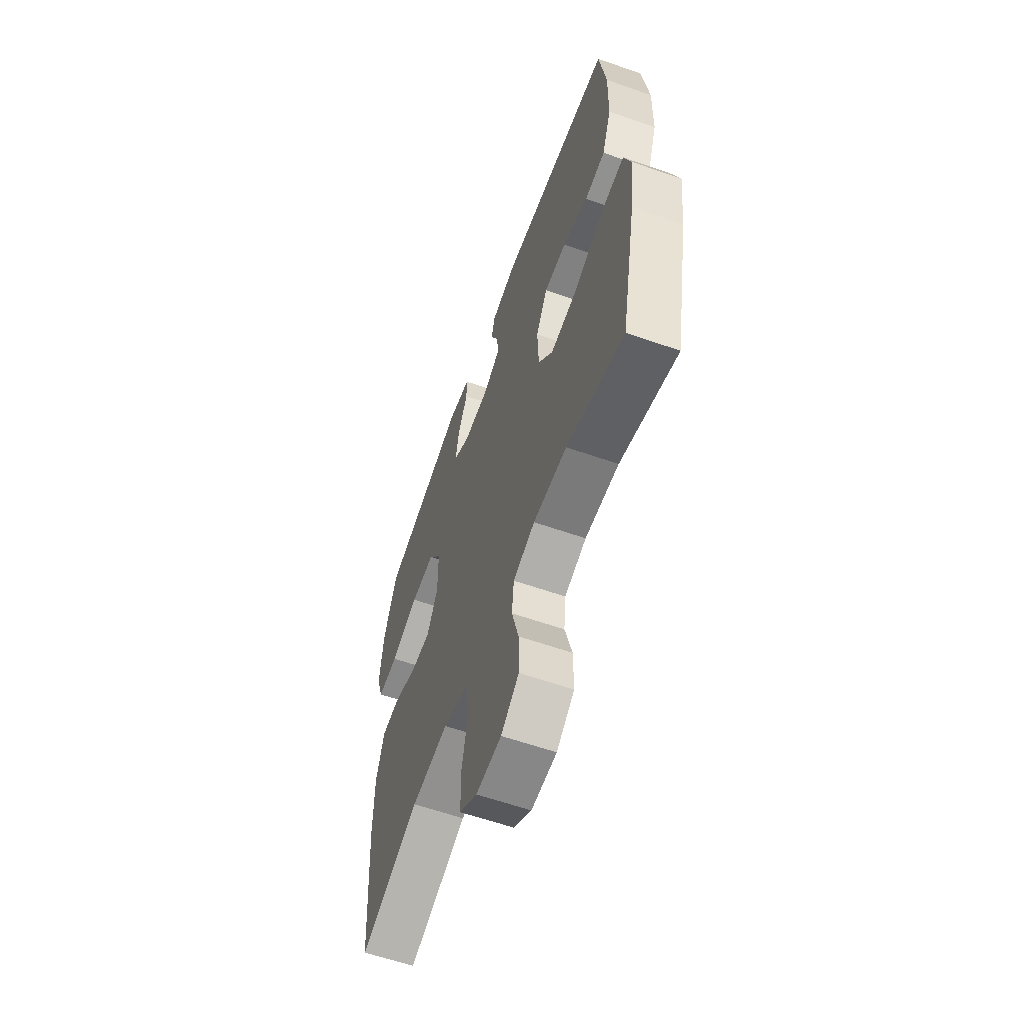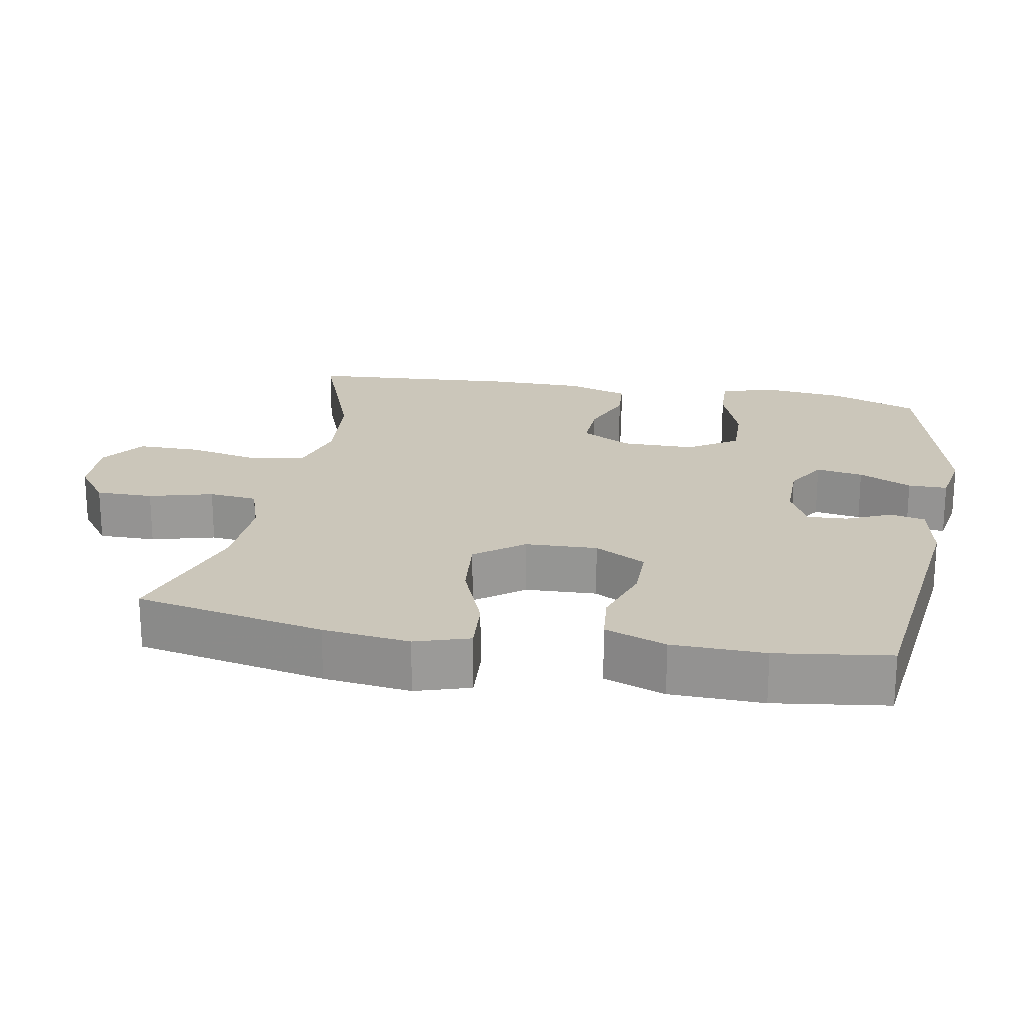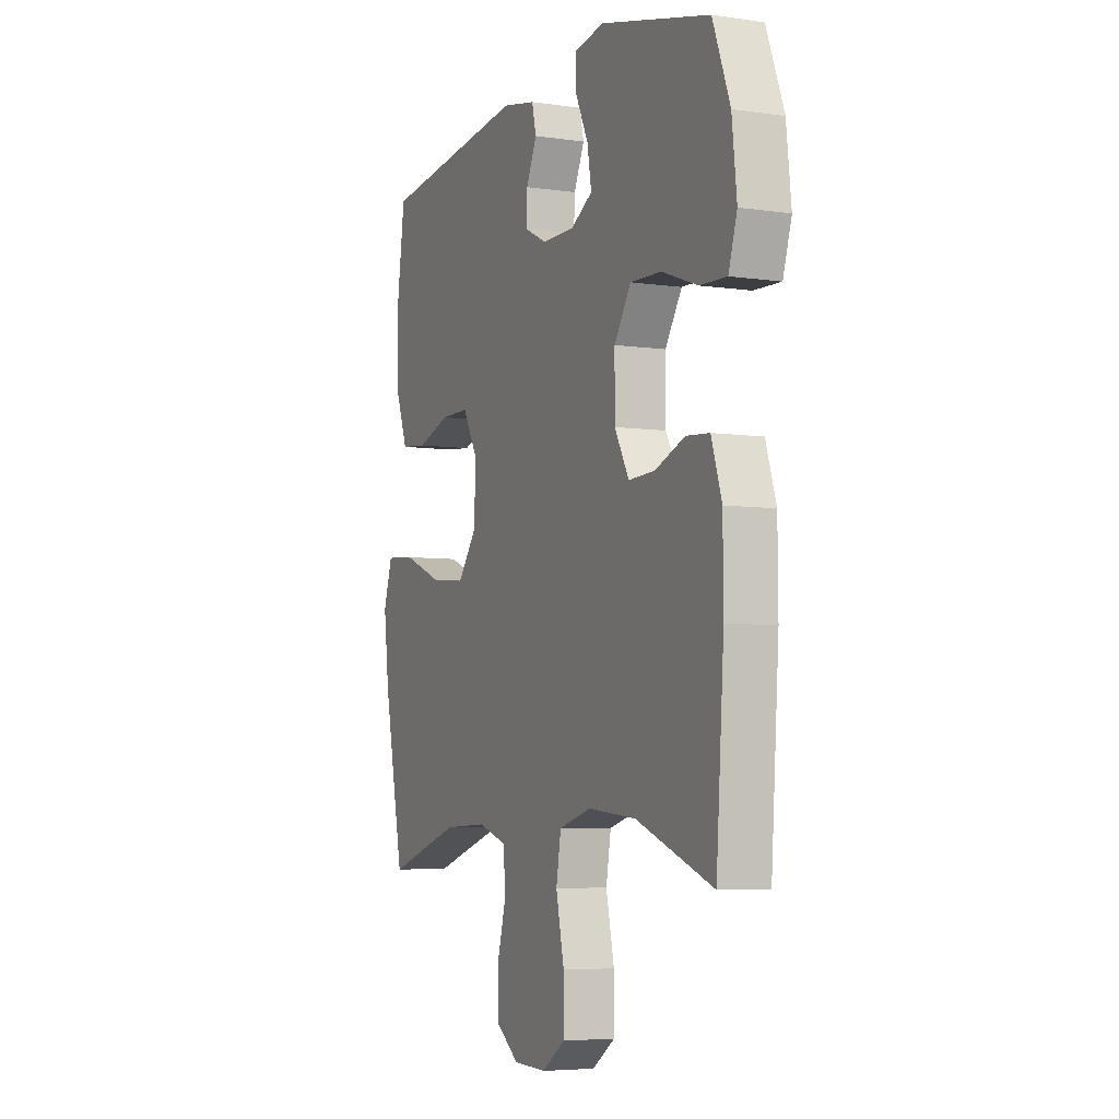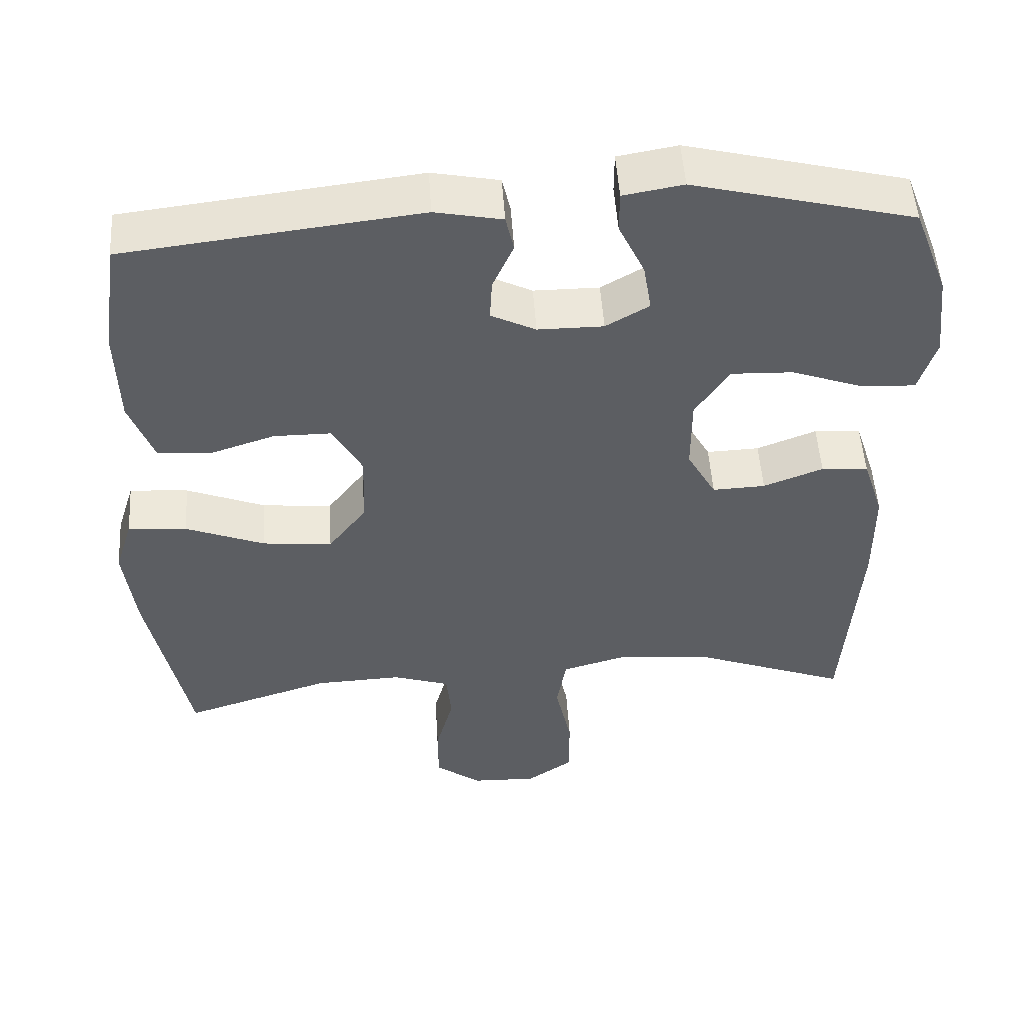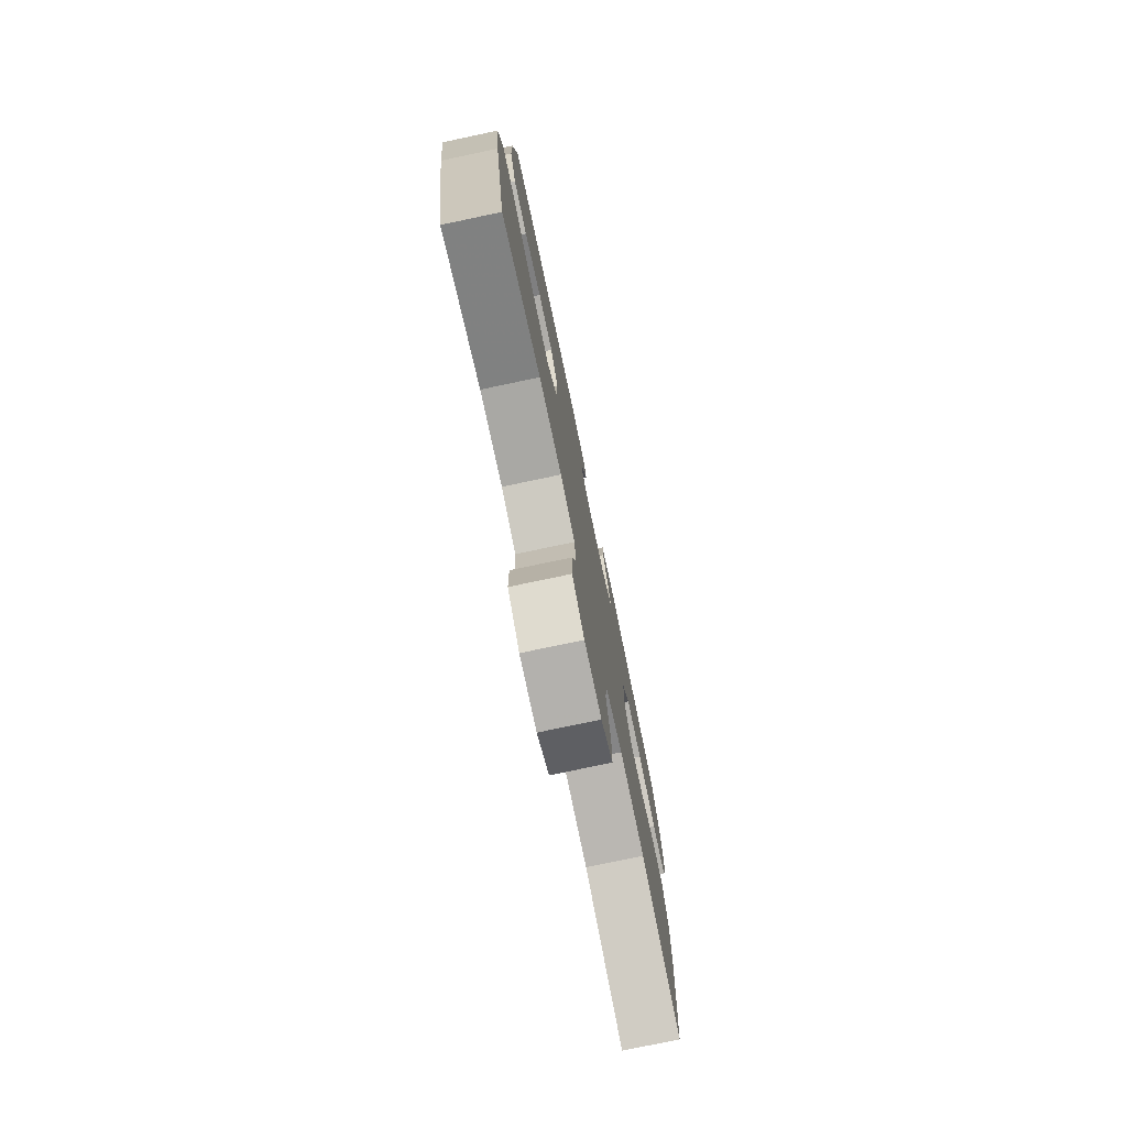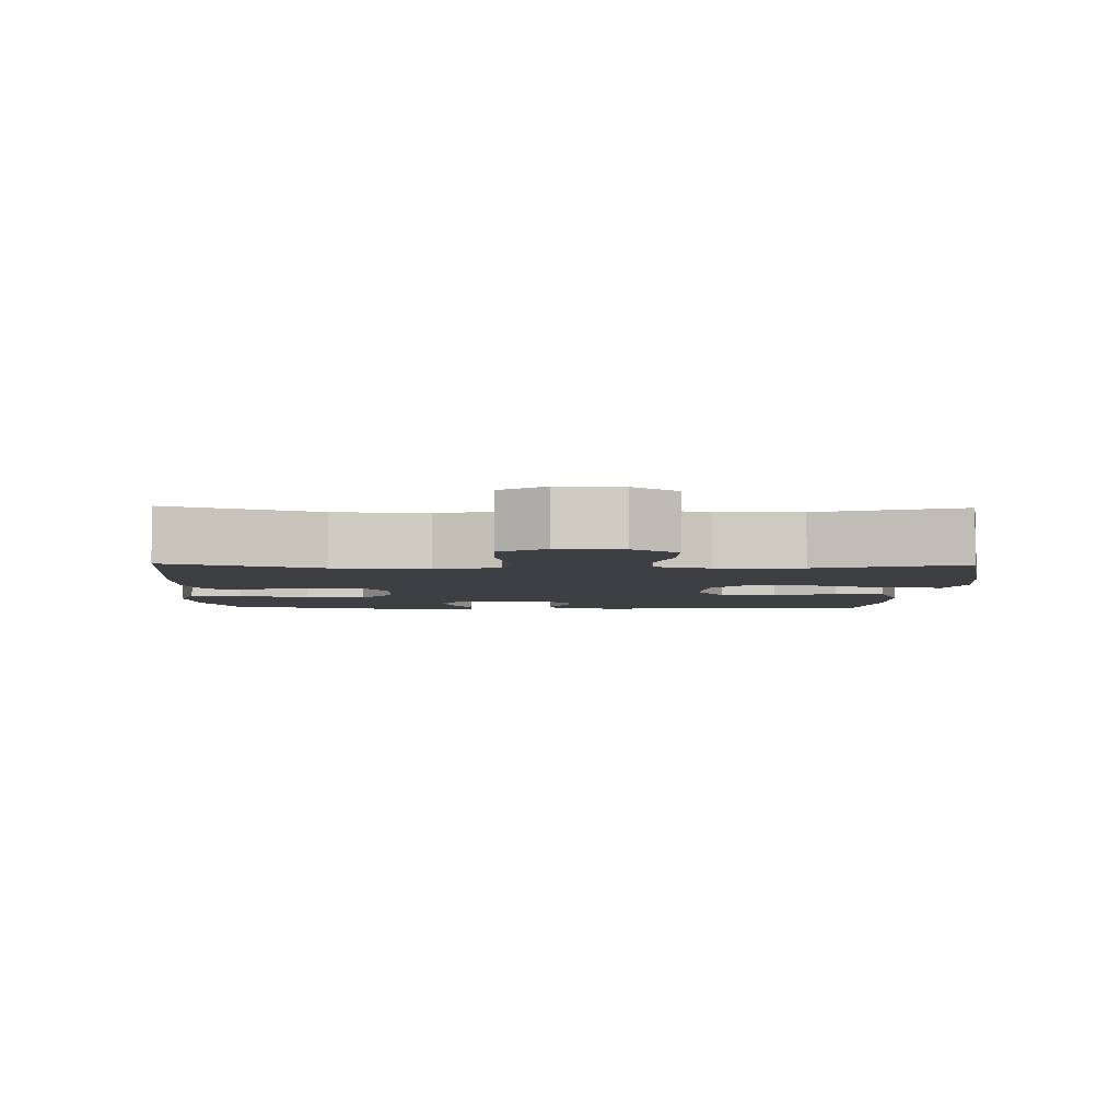
<metadata>
{"format":"obj","ext":"obj","renderer":"f3d","projection":"perspective","resolution":1024,"background":"white","views":[{"elev":-60.5,"azim":-109.7,"up":"+Z"},{"elev":21.1,"azim":-79.6,"up":"+Y"},{"elev":-5.5,"azim":65.8,"up":"+Z"},{"elev":51.1,"azim":-3.7,"up":"+Z"},{"elev":-77.3,"azim":-78.1,"up":"+Z"},{"elev":-4.1,"azim":178.5,"up":"+Y"}]}
</metadata>
<code>
v -0.5 0.07 -0.5
v -0.554 0.07 -0.234
v -0.569 0.07 -0.112
v -0.545 0.07 -0.036
v -0.466 0.07 -0.042
v -0.36 0.07 -0.084
v -0.266 0.07 -0.093
v -0.215 0.07 -0.026
v -0.211 0.07 0.075
v -0.251 0.07 0.147
v -0.328 0.07 0.147
v -0.416 0.07 0.118
v -0.487 0.07 0.125
v -0.519 0.07 0.211
v -0.522 0.07 0.341
v -0.5 0.07 0.5
v -0.105 0.07 0.547
v -0.015 0.07 0.529
v -0.004 0.07 0.48
v -0.032 0.07 0.417
v -0.035 0.07 0.361
v 0.025 0.07 0.331
v 0.113 0.07 0.331
v 0.171 0.07 0.365
v 0.16 0.07 0.431
v 0.125 0.07 0.505
v 0.125 0.07 0.56
v 0.205 0.07 0.574
v 0.5 0.07 0.5
v 0.547 0.07 0.377
v 0.56 0.07 0.261
v 0.537 0.07 0.187
v 0.465 0.07 0.19
v 0.368 0.07 0.225
v 0.284 0.07 0.228
v 0.239 0.07 0.158
v 0.239 0.07 0.056
v 0.278 0.07 -0.014
v 0.349 0.07 -0.011
v 0.429 0.07 0.02
v 0.492 0.07 0.015
v 0.52 0.07 -0.071
v 0.521 0.07 -0.204
v 0.5 0.07 -0.5
v 0.293 0.07 -0.422
v 0.164 0.07 -0.41
v 0.077 0.07 -0.435
v 0.064 0.07 -0.511
v 0.086 0.07 -0.612
v 0.086 0.07 -0.7
v 0.024 0.07 -0.743
v -0.064 0.07 -0.74
v -0.126 0.07 -0.694
v -0.126 0.07 -0.614
v -0.102 0.07 -0.525
v -0.109 0.07 -0.457
v -0.185 0.07 -0.432
v -0.302 0.07 -0.437
v -0.5 0 -0.5
v -0.554 0 -0.234
v -0.569 0 -0.112
v -0.545 0 -0.036
v -0.466 0 -0.042
v -0.36 0 -0.084
v -0.266 0 -0.093
v -0.215 0 -0.026
v -0.211 0 0.075
v -0.251 0 0.147
v -0.328 0 0.147
v -0.416 0 0.118
v -0.487 0 0.125
v -0.519 0 0.211
v -0.522 0 0.341
v -0.5 0 0.5
v -0.105 0 0.547
v -0.015 0 0.529
v -0.004 0 0.48
v -0.032 0 0.417
v -0.035 0 0.361
v 0.025 0 0.331
v 0.113 0 0.331
v 0.171 0 0.365
v 0.16 0 0.431
v 0.125 0 0.505
v 0.125 0 0.56
v 0.205 0 0.574
v 0.5 0 0.5
v 0.547 0 0.377
v 0.56 0 0.261
v 0.537 0 0.187
v 0.465 0 0.19
v 0.368 0 0.225
v 0.284 0 0.228
v 0.239 0 0.158
v 0.239 0 0.056
v 0.278 0 -0.014
v 0.349 0 -0.011
v 0.429 0 0.02
v 0.492 0 0.015
v 0.52 0 -0.071
v 0.521 0 -0.204
v 0.5 0 -0.5
v 0.293 0 -0.422
v 0.164 0 -0.41
v 0.077 0 -0.435
v 0.064 0 -0.511
v 0.086 0 -0.612
v 0.086 0 -0.7
v 0.024 0 -0.743
v -0.064 0 -0.74
v -0.126 0 -0.694
v -0.126 0 -0.614
v -0.102 0 -0.525
v -0.109 0 -0.457
v -0.185 0 -0.432
v -0.302 0 -0.437
f 53 54 55
f 52 53 55
f 51 52 55
f 50 51 55
f 49 50 55
f 48 49 55
f 47 48 55 56
f 46 47 56 57
f 43 44 45
f 42 43 45
f 41 42 45
f 40 41 45
f 39 40 45
f 38 39 45 46
f 46 57 58
f 38 46 58
f 37 38 58
f 32 33 34
f 31 32 34
f 30 31 34
f 29 30 34
f 28 29 34
f 27 28 34
f 26 27 34
f 25 26 34
f 24 25 34 35
f 23 24 35 36
f 18 19 20
f 17 18 20
f 16 17 20
f 15 16 20
f 14 15 20
f 13 14 20
f 12 13 20
f 11 12 20
f 10 11 20 21
f 9 10 21 22
f 4 5 6
f 3 4 6
f 2 3 6
f 1 2 6
f 58 1 6
f 58 6 7
f 37 58 7 8
f 23 36 37
f 22 23 37
f 9 22 37
f 8 9 37
f 113 112 111
f 113 111 110
f 113 110 109
f 113 109 108
f 113 108 107
f 113 107 106
f 114 113 106 105
f 115 114 105 104
f 103 102 101
f 103 101 100
f 103 100 99
f 103 99 98
f 103 98 97
f 104 103 97 96
f 116 115 104
f 116 104 96
f 116 96 95
f 92 91 90
f 92 90 89
f 92 89 88
f 92 88 87
f 92 87 86
f 92 86 85
f 92 85 84
f 92 84 83
f 93 92 83 82
f 94 93 82 81
f 78 77 76
f 78 76 75
f 78 75 74
f 78 74 73
f 78 73 72
f 78 72 71
f 78 71 70
f 78 70 69
f 79 78 69 68
f 80 79 68 67
f 64 63 62
f 64 62 61
f 64 61 60
f 64 60 59
f 64 59 116
f 65 64 116
f 66 65 116 95
f 95 94 81
f 95 81 80
f 95 80 67
f 95 67 66
f 1 59 60 2
f 2 60 61 3
f 3 61 62 4
f 4 62 63 5
f 5 63 64 6
f 6 64 65 7
f 7 65 66 8
f 8 66 67 9
f 9 67 68 10
f 10 68 69 11
f 11 69 70 12
f 12 70 71 13
f 13 71 72 14
f 14 72 73 15
f 15 73 74 16
f 16 74 75 17
f 17 75 76 18
f 18 76 77 19
f 19 77 78 20
f 20 78 79 21
f 21 79 80 22
f 22 80 81 23
f 23 81 82 24
f 24 82 83 25
f 25 83 84 26
f 26 84 85 27
f 27 85 86 28
f 28 86 87 29
f 29 87 88 30
f 30 88 89 31
f 31 89 90 32
f 32 90 91 33
f 33 91 92 34
f 34 92 93 35
f 35 93 94 36
f 36 94 95 37
f 37 95 96 38
f 38 96 97 39
f 39 97 98 40
f 40 98 99 41
f 41 99 100 42
f 42 100 101 43
f 43 101 102 44
f 44 102 103 45
f 45 103 104 46
f 46 104 105 47
f 47 105 106 48
f 48 106 107 49
f 49 107 108 50
f 50 108 109 51
f 51 109 110 52
f 52 110 111 53
f 53 111 112 54
f 54 112 113 55
f 55 113 114 56
f 56 114 115 57
f 57 115 116 58
f 58 116 59 1

</code>
